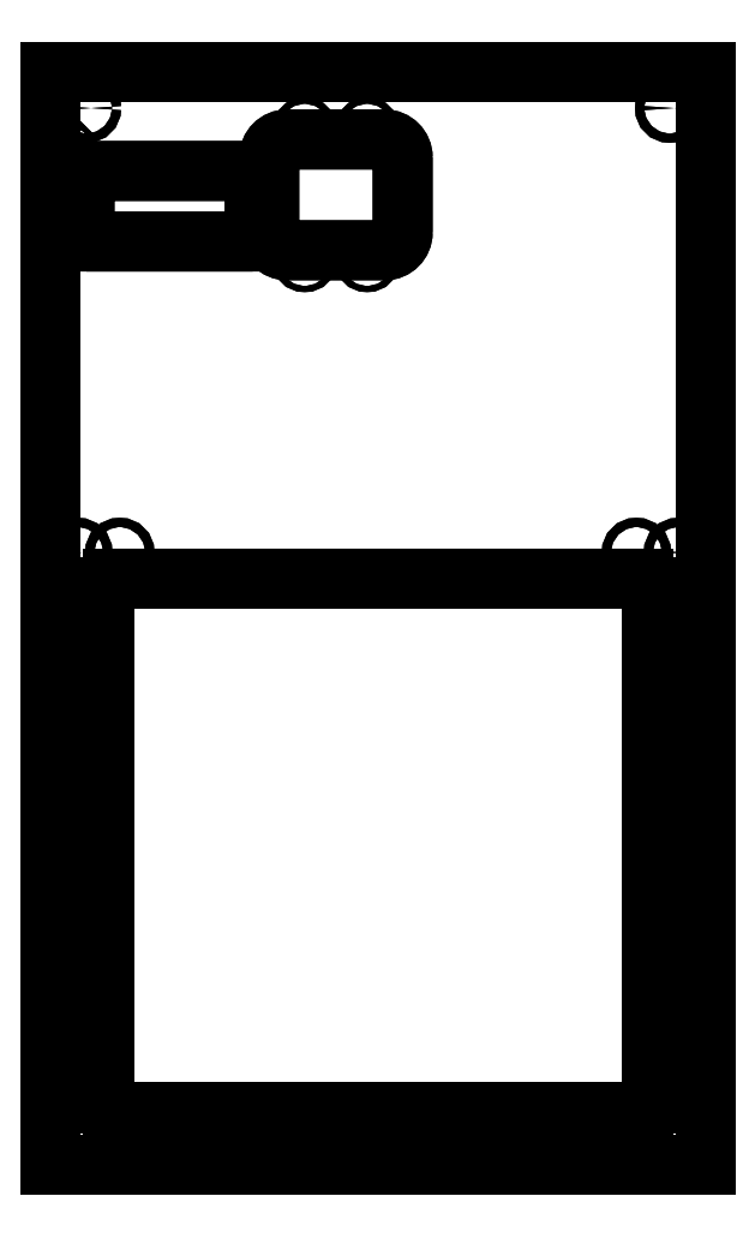
<metadata>
{"format":"dxf","ext":"dxf","renderer":"ezdxf+matplotlib","layout":"modelspace","background":"white","min_lineweight":24,"dpi":150}
</metadata>
<code>
0
SECTION
2
ENTITIES
0
LINE
8
0
10
-152
20
13.5
30
0
11
152
21
13.5
31
0
0
ARC
8
0
10
152
20
8.5
30
0
40
5
50
0
51
90
0
LINE
8
0
10
157
20
8.5
30
0
11
157
21
-286.9
31
0
0
ARC
8
0
10
152
20
-286.9
30
7.017e-111
40
5
50
-90
51
0
0
LINE
8
0
10
152
20
-291.9
30
0
11
-152
21
-291.9
31
0
0
ARC
8
0
10
-152
20
-286.9
30
0
40
5
50
180
51
270
0
LINE
8
0
10
-157
20
-286.9
30
0
11
-157
21
8.5
31
0
0
CIRCLE
8
0
10
-172
20
28.5
30
0
40
2.6
0
CIRCLE
8
0
10
-148
20
28.5
30
0
40
2.6
0
CIRCLE
8
0
10
147.9
20
28.5
30
0
40
2.6
0
CIRCLE
8
0
10
172
20
28.5
30
0
40
2.6
0
LWPOLYLINE
8
0
90
4
70
1
43
0
10
-187.5
20
303.4
10
187.5
20
303.4
10
187.5
20
-322.4
10
-187.5
20
-322.4
0
CIRCLE
8
0
10
-173.3
20
-55.71
30
0
40
2.1
0
CIRCLE
8
0
10
172.9
20
-55.71
30
0
40
2.1
0
CIRCLE
8
0
10
172.9
20
-222.7
30
0
40
2.1
0
CIRCLE
8
0
10
172
20
-142.2
30
0
40
2.6
0
CIRCLE
8
0
10
-173.3
20
-195.7
30
0
40
2.1
0
CIRCLE
8
0
10
-173.3
20
-82.69
30
0
40
2.1
0
CIRCLE
8
0
10
172.9
20
-82.69
30
0
40
2.1
0
CIRCLE
8
0
10
172.9
20
-195.7
30
0
40
2.1
0
CIRCLE
8
0
10
-171.1
20
-142.2
30
0
40
2.6
0
CIRCLE
8
0
10
-173.3
20
-222.7
30
0
40
2.1
0
LWPOLYLINE
8
0
90
8
70
1
43
0
10
14.06
20
254.7
10
14.06
20
211.7
42
-0.4142
10
3.859
20
201.5
10
-52.14
20
201.5
42
-0.4142
10
-62.34
20
211.7
10
-62.34
20
254.7
42
-0.4142
10
-52.14
20
264.9
10
3.859
20
264.9
42
-0.4142
0
LWPOLYLINE
8
0
90
8
70
1
43
0
10
-71.86
20
206.5
10
-167
20
206.5
10
-168.1
20
207.6
10
-168.1
20
245.8
10
-167
20
246.9
10
-71.86
20
246.9
10
-70.74
20
245.8
10
-70.74
20
207.6
0
CIRCLE
8
0
10
172
20
28.5
30
0
40
2.6
0
CIRCLE
8
0
10
147.9
20
28.5
30
0
40
2.6
0
CIRCLE
8
0
10
-148
20
28.5
30
0
40
2.6
0
CIRCLE
8
0
10
-172
20
28.5
30
0
40
2.6
0
LWPOLYLINE
8
0
90
8
70
1
43
0
10
-157
20
8.5
10
-157
20
-286.9
42
0.4142
10
-152
20
-291.9
10
152
20
-291.9
42
0.4142
10
157
20
-286.9
10
157
20
8.5
42
0.4142
10
152
20
13.5
10
-152
20
13.5
42
0.4142
0
CIRCLE
8
0
10
162
20
-296.9
30
0
40
2.6
0
CIRCLE
8
0
10
-162
20
-296.9
30
0
40
2.6
0
LWPOLYLINE
8
0
90
4
70
1
43
0
10
187.5
20
-322.4
10
187.5
20
303.4
10
-187.5
20
303.4
10
-187.5
20
-322.4
0
CIRCLE
8
0
10
-179.4
20
258.2
30
0
40
1.5
0
CIRCLE
8
0
10
-42.03
20
269.9
30
0
40
1.75
0
CIRCLE
8
0
10
-42.02
20
196.5
30
0
40
1.75
0
CIRCLE
8
0
10
-6.256
20
269.9
30
0
40
1.75
0
CIRCLE
8
0
10
-6.259
20
196.5
30
0
40
1.75
0
CIRCLE
8
0
10
-179.4
20
208.2
30
0
40
1.5
0
CIRCLE
8
0
10
167
20
282.9
30
0
40
2.6
0
CIRCLE
8
0
10
-167
20
282.9
30
0
40
2.6
0
CIRCLE
8
0
10
0
20
-301.9
30
0
40
2.6
0
CIRCLE
8
0
10
-173.3
20
-55.71
30
0
40
2.1
0
CIRCLE
8
0
10
172.9
20
-55.71
30
0
40
2.1
0
CIRCLE
8
0
10
172.9
20
-222.7
30
0
40
2.1
0
CIRCLE
8
0
10
172
20
-142.2
30
0
40
2.6
0
CIRCLE
8
0
10
-173.3
20
-195.7
30
0
40
2.1
0
CIRCLE
8
0
10
-173.3
20
-82.69
30
0
40
2.1
0
CIRCLE
8
0
10
172.9
20
-82.69
30
0
40
2.1
0
CIRCLE
8
0
10
172.9
20
-195.7
30
0
40
2.1
0
CIRCLE
8
0
10
-171.1
20
-142.2
30
0
40
2.6
0
CIRCLE
8
0
10
-173.3
20
-222.7
30
0
40
2.1
0
CIRCLE
8
0
10
-179.4
20
258.2
30
0
40
1.5
0
CIRCLE
8
0
10
-42.03
20
269.9
30
0
40
1.75
0
CIRCLE
8
0
10
-42.02
20
196.5
30
0
40
1.75
0
CIRCLE
8
0
10
-6.256
20
269.9
30
0
40
1.75
0
CIRCLE
8
0
10
-6.259
20
196.5
30
0
40
1.75
0
CIRCLE
8
0
10
-179.4
20
208.2
30
0
40
1.5
0
LWPOLYLINE
8
0
90
8
70
1
43
0
10
14.06
20
211.7
10
14.06
20
254.7
42
0.4142
10
3.859
20
264.9
10
-52.14
20
264.9
42
0.4142
10
-62.34
20
254.7
10
-62.34
20
211.7
42
0.4142
10
-52.14
20
201.5
10
3.859
20
201.5
42
0.4142
0
LWPOLYLINE
8
0
90
8
70
1
43
0
10
-167
20
206.5
10
-71.86
20
206.5
10
-70.74
20
207.6
10
-70.74
20
245.8
10
-71.86
20
246.9
10
-167
20
246.9
10
-168.1
20
245.8
10
-168.1
20
207.6
0
CIRCLE
8
0
10
2.223e-64
20
-301.9
30
0
40
2.6
0
ARC
8
0
10
-152
20
8.5
30
0
40
5
50
90
51
180
0
CIRCLE
8
0
10
-167
20
282.9
30
0
40
2.6
0
CIRCLE
8
0
10
167
20
282.9
30
0
40
2.6
0
CIRCLE
8
0
10
-162
20
-296.9
30
0
40
2.6
0
CIRCLE
8
0
10
162
20
-296.9
30
0
40
2.6
0
ENDSEC
0
EOF

</code>
